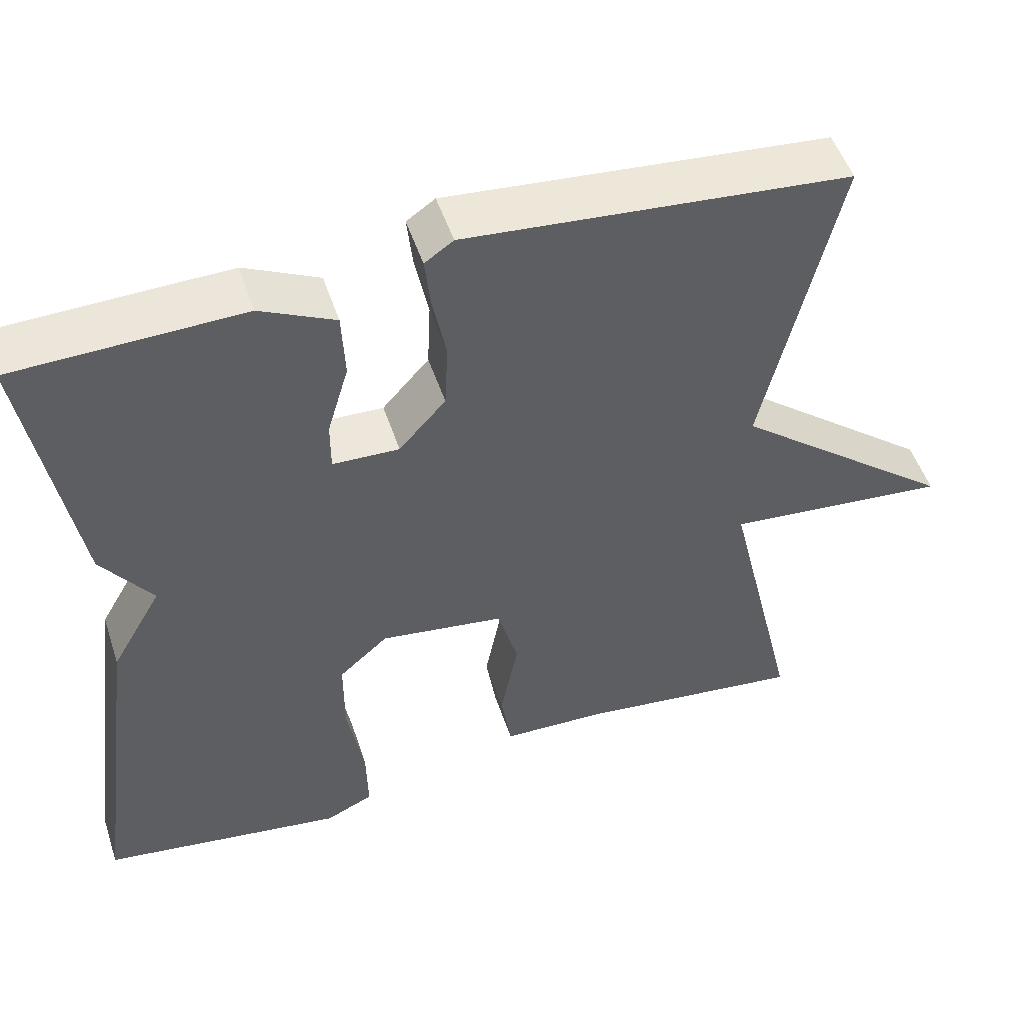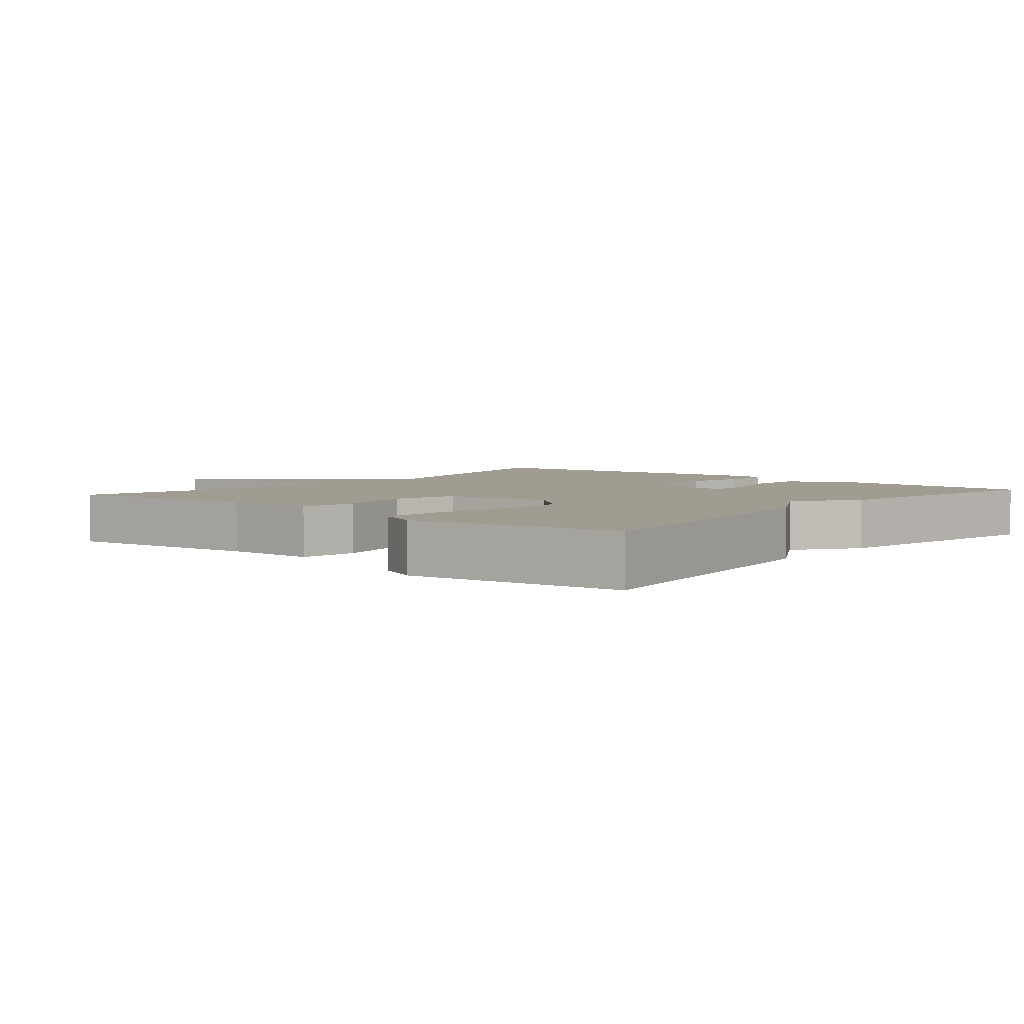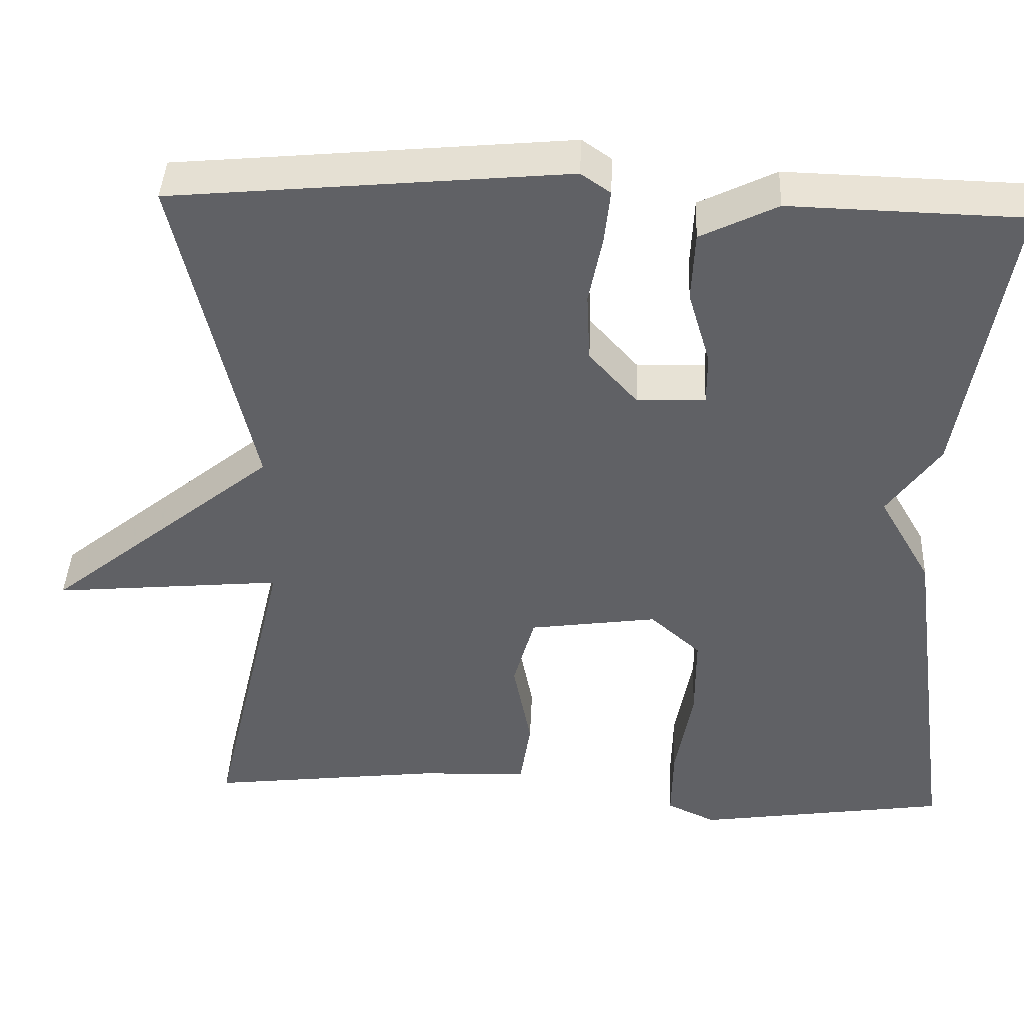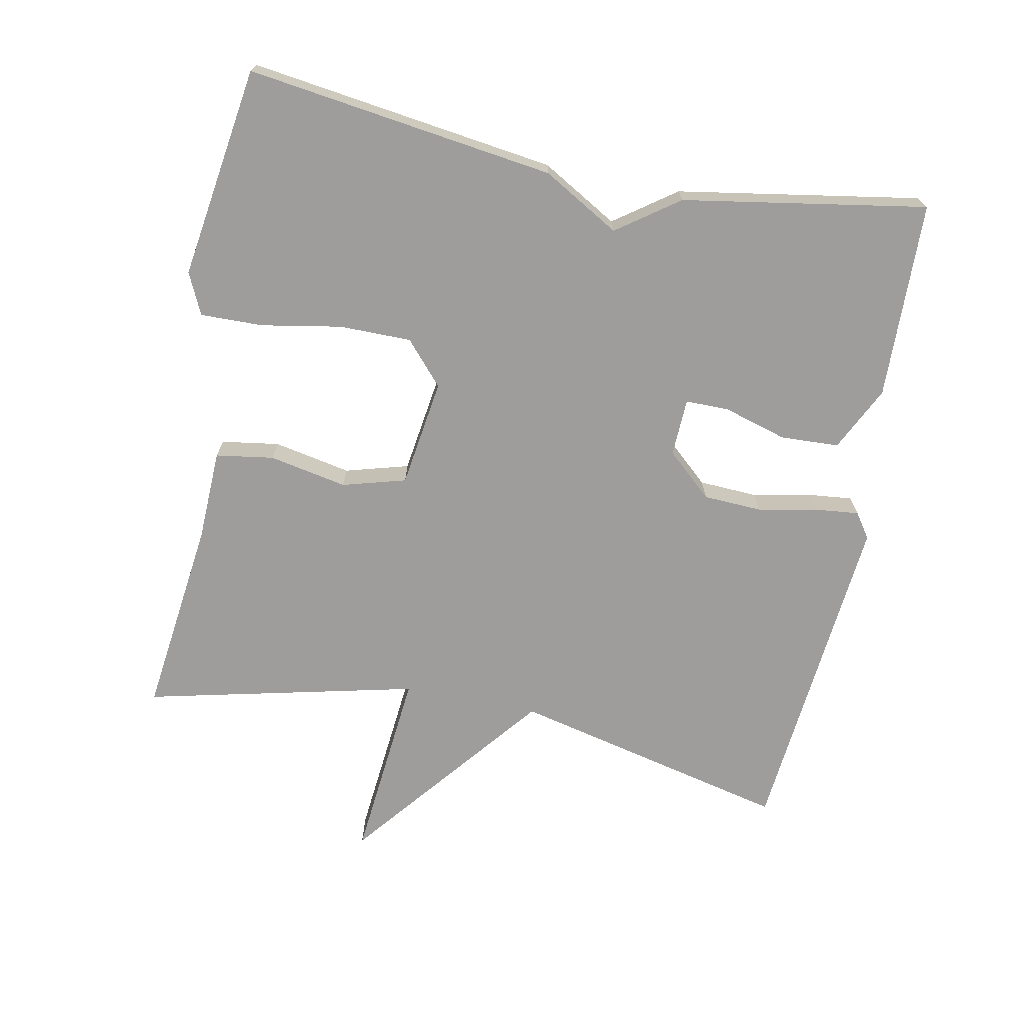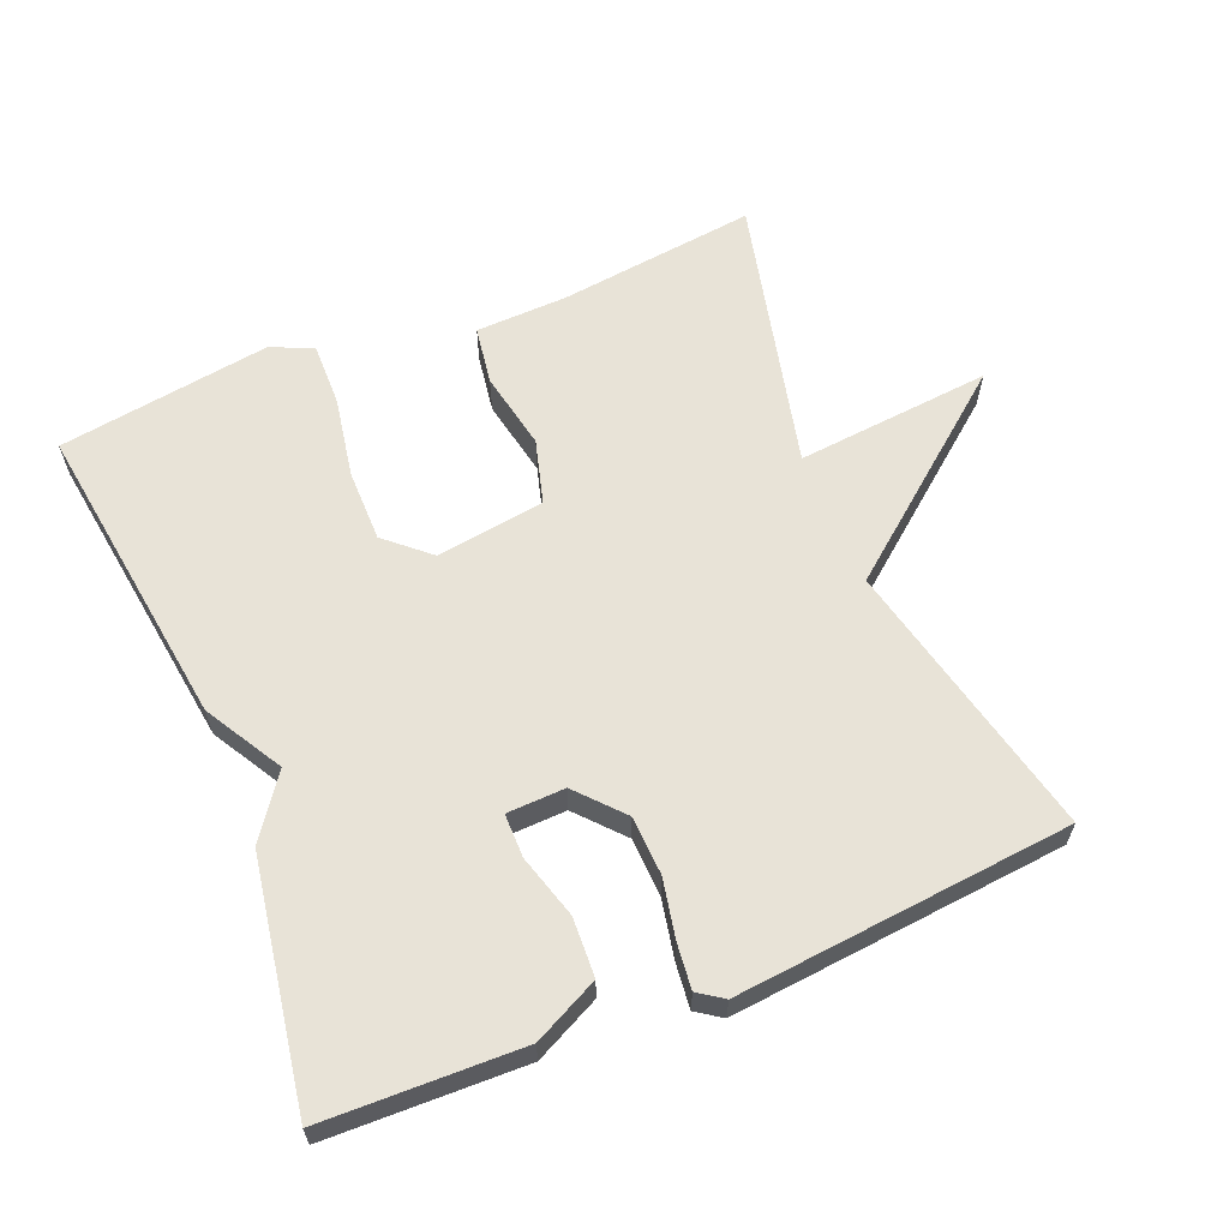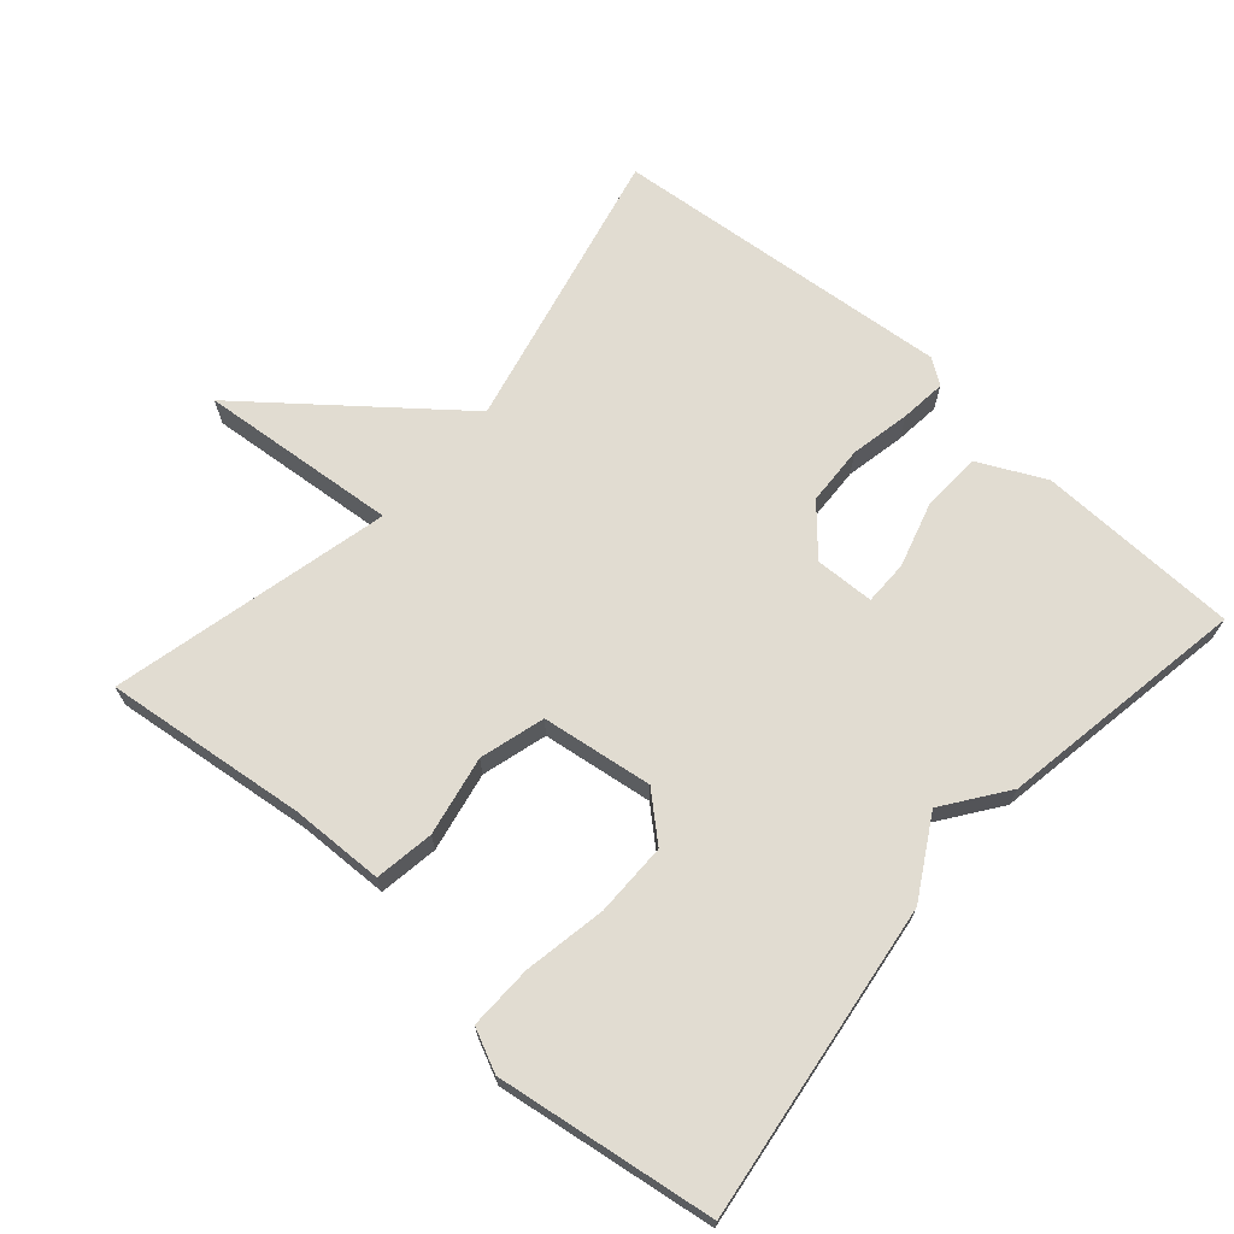
<metadata>
{"format":"obj","ext":"obj","renderer":"f3d","projection":"perspective","resolution":1024,"background":"white","views":[{"elev":50.8,"azim":-18.2,"up":"+Z"},{"elev":4.3,"azim":-139.9,"up":"+Y"},{"elev":41.5,"azim":-177.5,"up":"+Z"},{"elev":-70.6,"azim":-101.3,"up":"+Y"},{"elev":62.0,"azim":-22.4,"up":"+Y"},{"elev":69.0,"azim":-138.7,"up":"+Y"}]}
</metadata>
<code>
v -0.5 0.07 -0.5
v -0.44 0.07 -0.053
v -0.376 0.07 0.058
v -0.44 0.07 0.147
v -0.5 0.07 0.5
v -0.214 0.07 0.508
v -0.12 0.07 0.462
v -0.116 0.07 0.377
v -0.143 0.07 0.285
v -0.143 0.07 0.222
v -0.059 0.07 0.219
v 0 0.07 0.285
v 0.004 0.07 0.37
v -0.013 0.07 0.455
v -0.02 0.07 0.52
v 0.016 0.07 0.545
v 0.5 0.07 0.5
v 0.407 0.07 0.095
v 0.689 0.07 -0.131
v 0.407 0.07 -0.105
v 0.5 0.07 -0.5
v 0.213 0.07 -0.466
v 0.081 0.07 -0.462
v 0.068 0.07 -0.378
v 0.09 0.07 -0.265
v 0.064 0.07 -0.173
v -0.093 0.07 -0.151
v -0.155 0.07 -0.206
v -0.155 0.07 -0.31
v -0.134 0.07 -0.426
v -0.132 0.07 -0.517
v -0.192 0.07 -0.545
v -0.5 0 -0.5
v -0.44 0 -0.053
v -0.376 0 0.058
v -0.44 0 0.147
v -0.5 0 0.5
v -0.214 0 0.508
v -0.12 0 0.462
v -0.116 0 0.377
v -0.143 0 0.285
v -0.143 0 0.222
v -0.059 0 0.219
v 0 0 0.285
v 0.004 0 0.37
v -0.013 0 0.455
v -0.02 0 0.52
v 0.016 0 0.545
v 0.5 0 0.5
v 0.407 0 0.095
v 0.689 0 -0.131
v 0.407 0 -0.105
v 0.5 0 -0.5
v 0.213 0 -0.466
v 0.081 0 -0.462
v 0.068 0 -0.378
v 0.09 0 -0.265
v 0.064 0 -0.173
v -0.093 0 -0.151
v -0.155 0 -0.206
v -0.155 0 -0.31
v -0.134 0 -0.426
v -0.132 0 -0.517
v -0.192 0 -0.545
f 1 2 3
f 32 1 3
f 31 32 3
f 30 31 3
f 29 30 3
f 28 29 3
f 4 5 6
f 3 4 6
f 28 3 6
f 27 28 6
f 22 23 24 25
f 22 25 26
f 21 22 26
f 20 21 26
f 18 19 20
f 18 20 26 27
f 16 17 18
f 15 16 18
f 14 15 18
f 13 14 18
f 12 13 18
f 11 12 18 27
f 6 7 8 9
f 6 9 10
f 27 6 10
f 10 11 27
f 35 34 33
f 35 33 64
f 35 64 63
f 35 63 62
f 35 62 61
f 35 61 60
f 38 37 36
f 38 36 35
f 38 35 60
f 38 60 59
f 57 56 55 54
f 58 57 54
f 58 54 53
f 58 53 52
f 52 51 50
f 59 58 52 50
f 50 49 48
f 50 48 47
f 50 47 46
f 50 46 45
f 50 45 44
f 59 50 44 43
f 41 40 39 38
f 42 41 38
f 42 38 59
f 59 43 42
f 1 33 34 2
f 2 34 35 3
f 3 35 36 4
f 4 36 37 5
f 5 37 38 6
f 6 38 39 7
f 7 39 40 8
f 8 40 41 9
f 9 41 42 10
f 10 42 43 11
f 11 43 44 12
f 12 44 45 13
f 13 45 46 14
f 14 46 47 15
f 15 47 48 16
f 16 48 49 17
f 17 49 50 18
f 18 50 51 19
f 19 51 52 20
f 20 52 53 21
f 21 53 54 22
f 22 54 55 23
f 23 55 56 24
f 24 56 57 25
f 25 57 58 26
f 26 58 59 27
f 27 59 60 28
f 28 60 61 29
f 29 61 62 30
f 30 62 63 31
f 31 63 64 32
f 32 64 33 1

</code>
